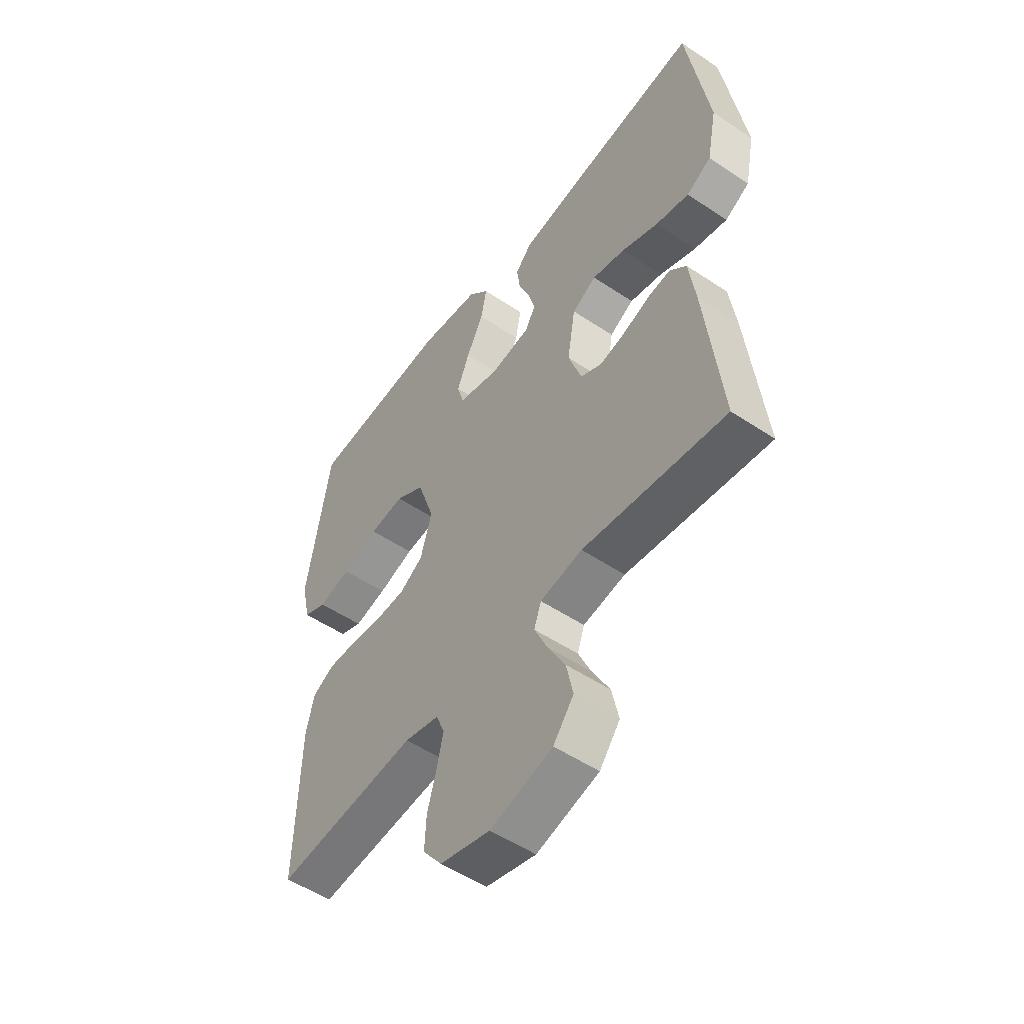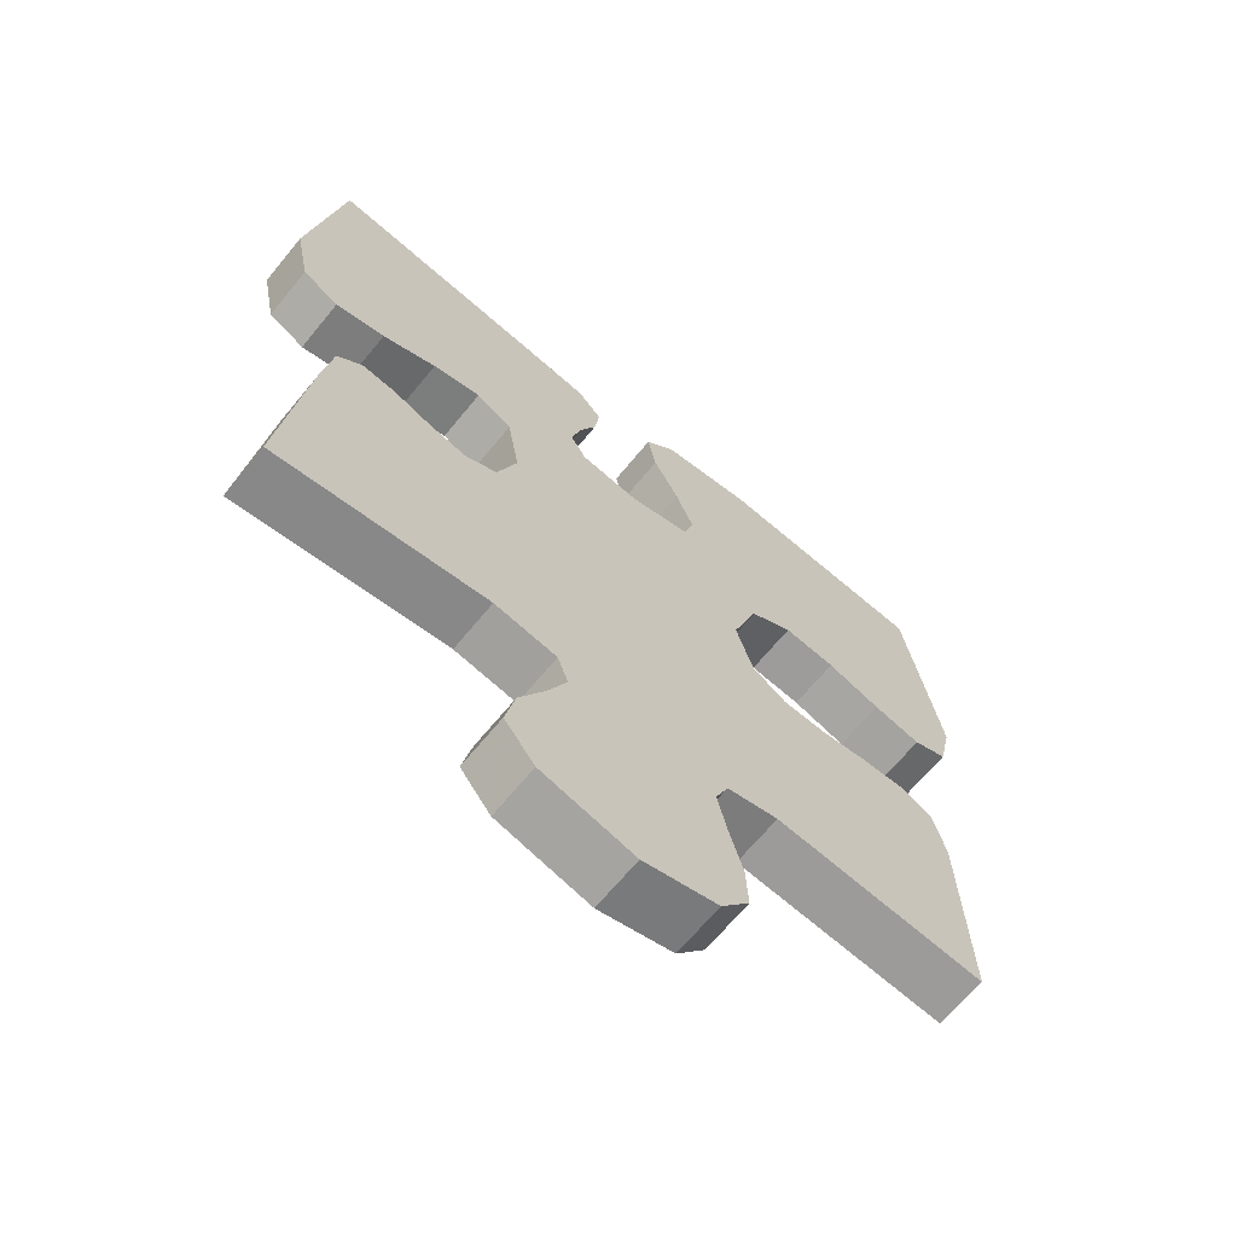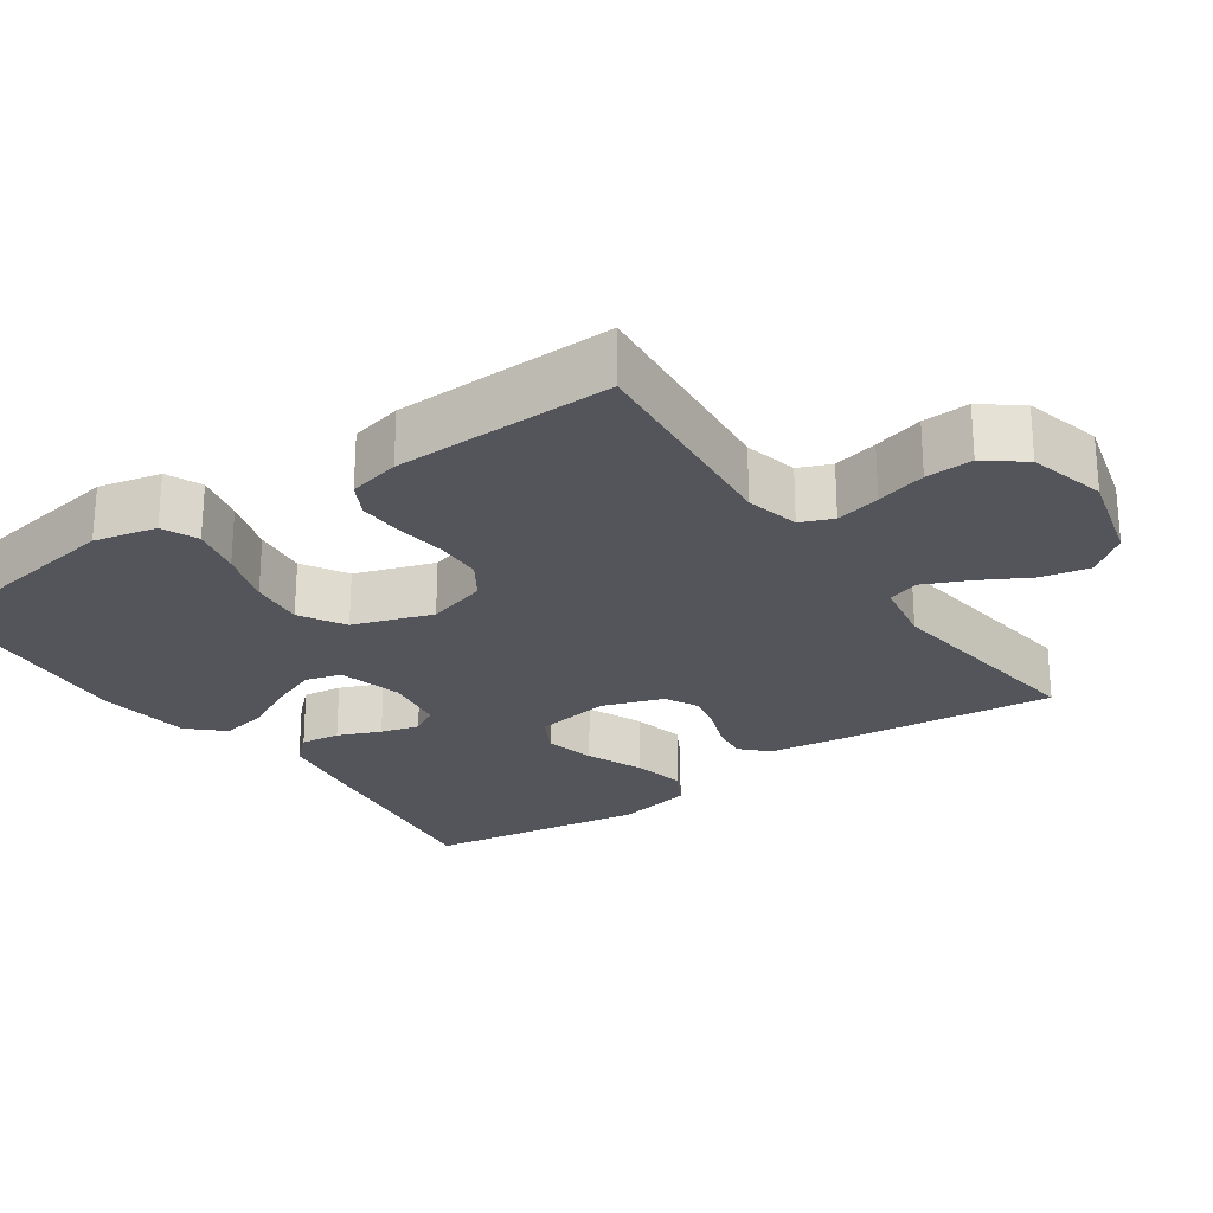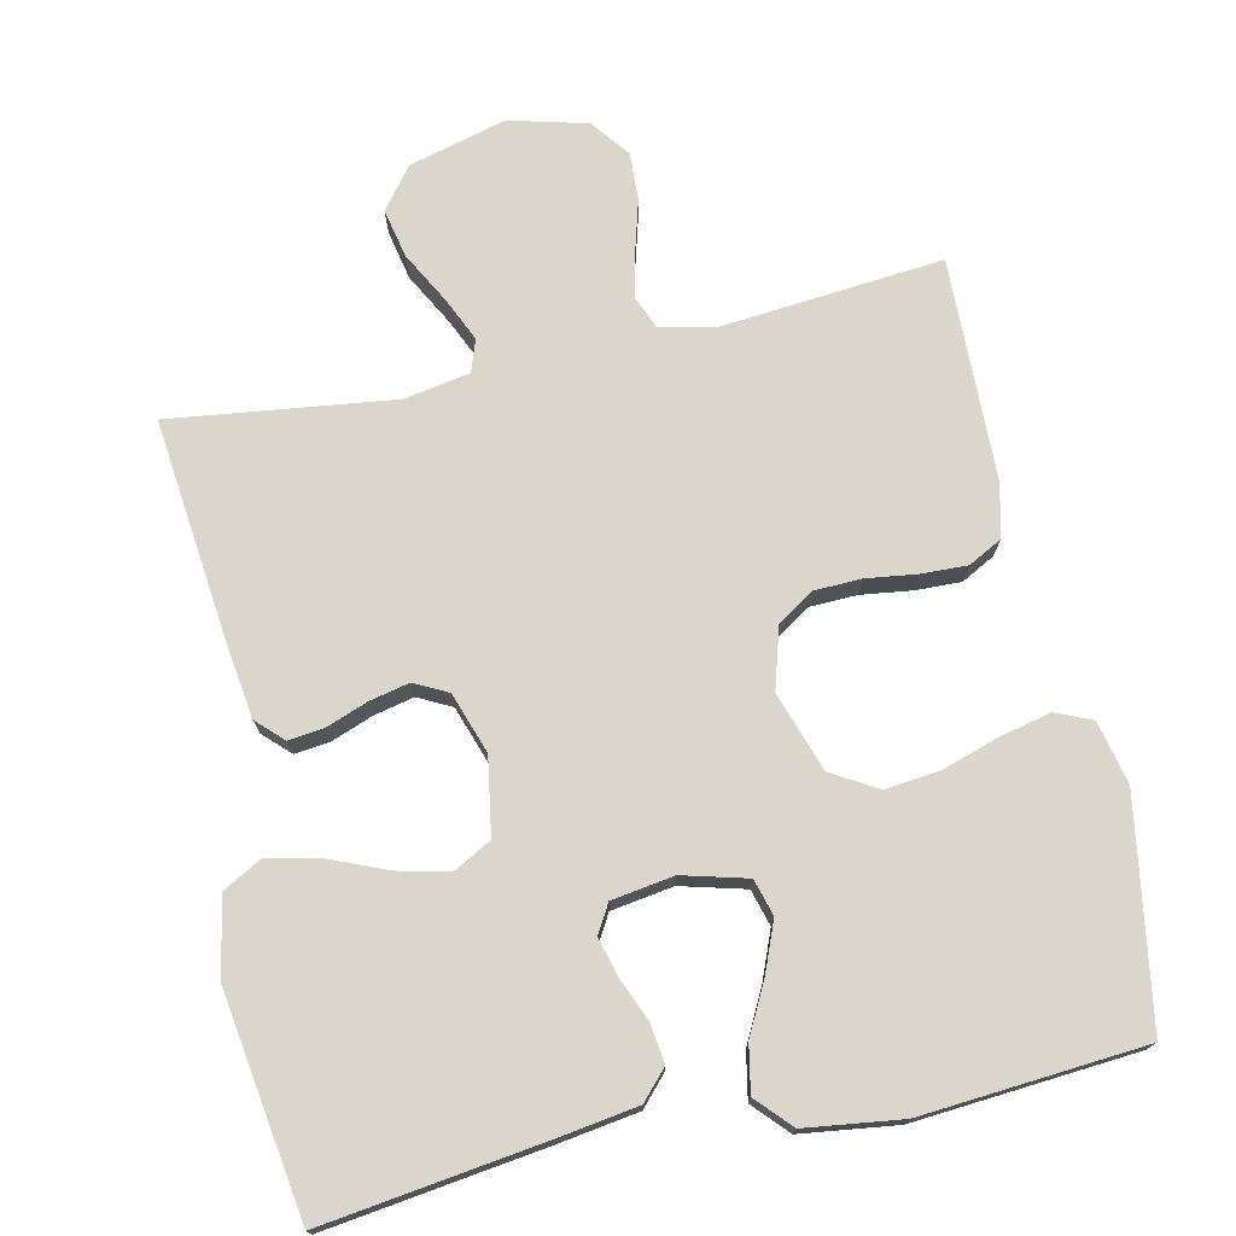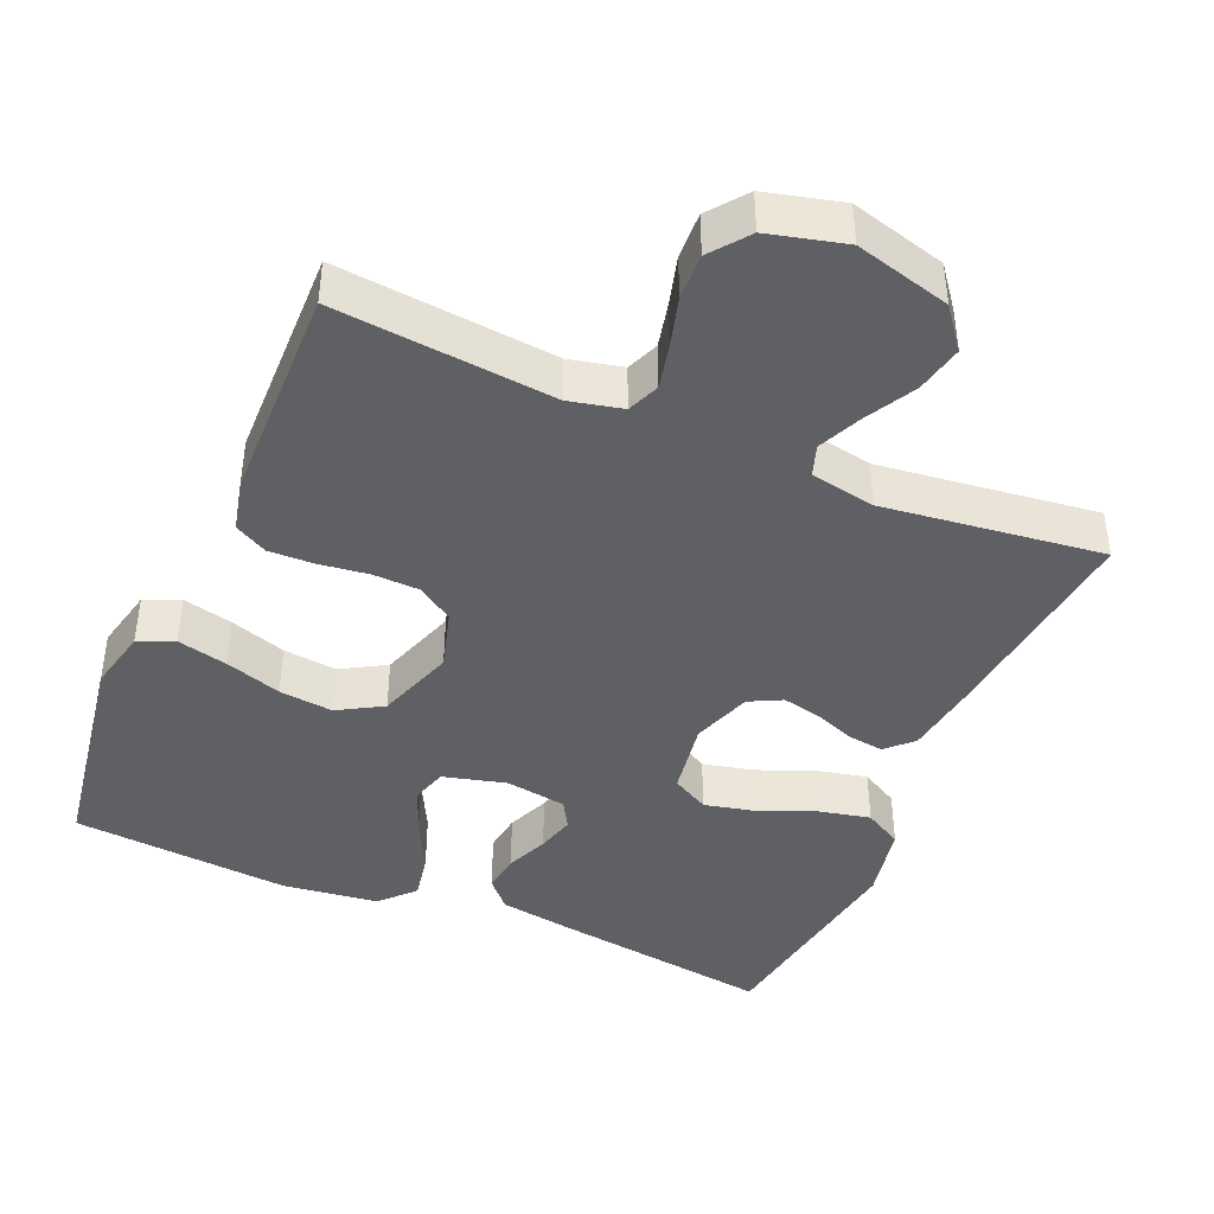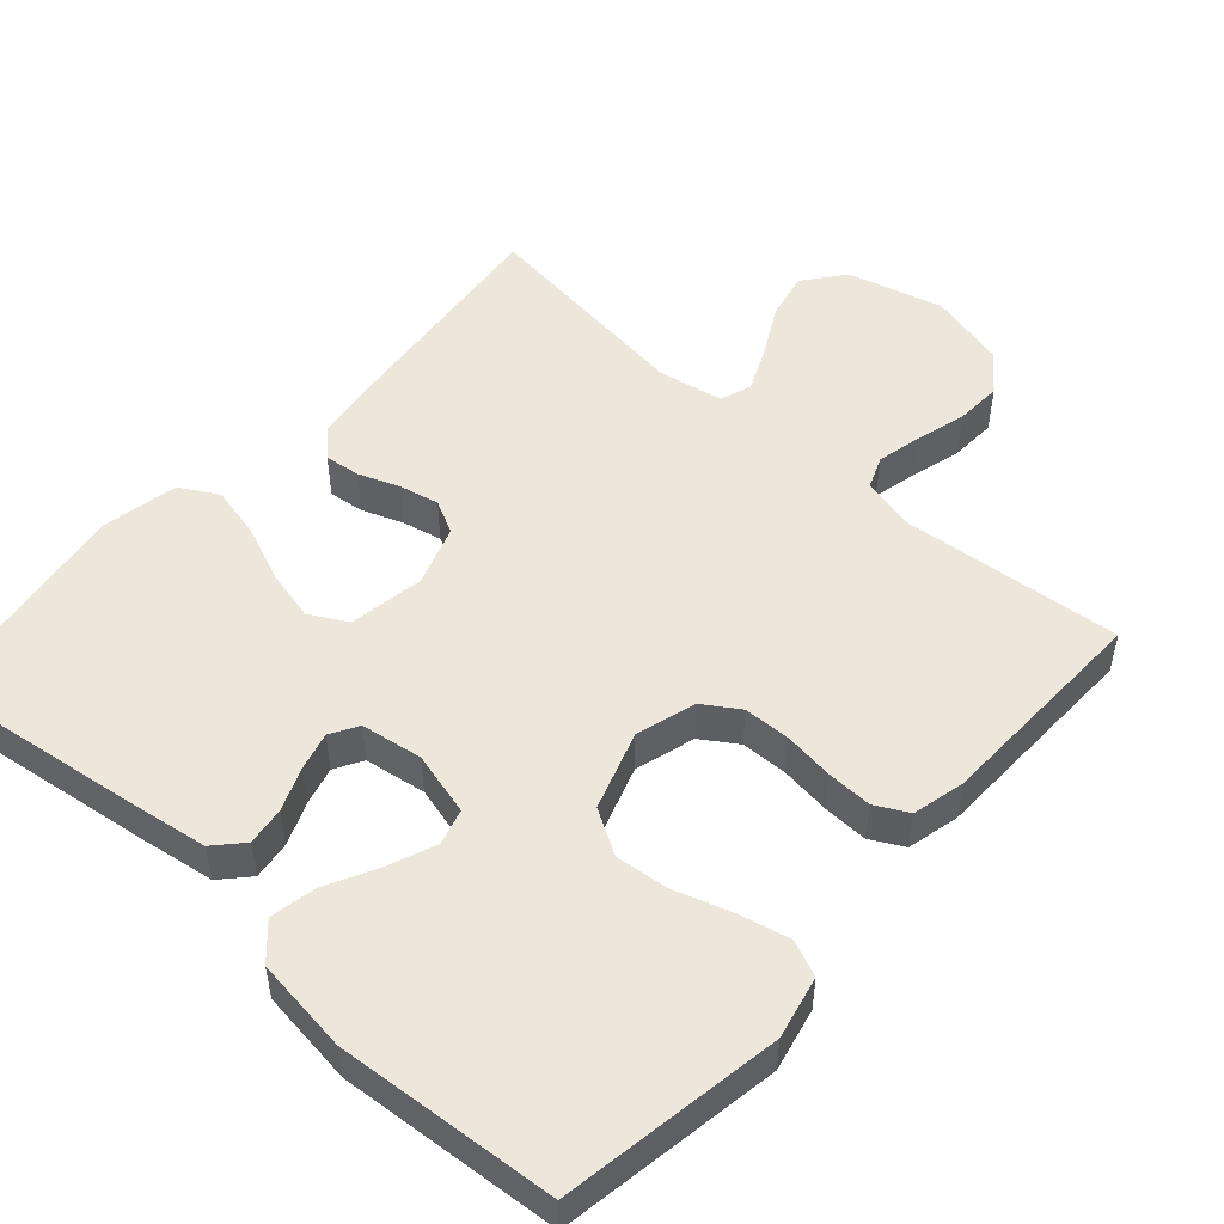
<metadata>
{"format":"obj","ext":"obj","renderer":"f3d","projection":"perspective","resolution":1024,"background":"white","views":[{"elev":-52.6,"azim":-125.7,"up":"+Z"},{"elev":-66.9,"azim":-39.4,"up":"+Z"},{"elev":-24.9,"azim":124.8,"up":"+Y"},{"elev":74.0,"azim":-12.3,"up":"+Y"},{"elev":-42.5,"azim":156.6,"up":"+Y"},{"elev":51.1,"azim":41.8,"up":"+Y"}]}
</metadata>
<code>
v 0.5 0.07 -0.5
v 0.2 0.07 -0.472
v 0.127 0.07 -0.489
v 0.109 0.07 -0.533
v 0.123 0.07 -0.594
v 0.142 0.07 -0.662
v 0.145 0.07 -0.726
v 0.105 0.07 -0.778
v 0 0.07 -0.805
v -0.131 0.07 -0.77
v -0.174 0.07 -0.715
v -0.16 0.07 -0.649
v -0.123 0.07 -0.581
v -0.096 0.07 -0.521
v -0.111 0.07 -0.478
v -0.2 0.07 -0.462
v -0.5 0.07 -0.5
v -0.467 0.07 -0.2
v -0.453 0.07 -0.1
v -0.418 0.07 -0.066
v -0.37 0.07 -0.072
v -0.314 0.07 -0.093
v -0.26 0.07 -0.105
v -0.215 0.07 -0.082
v -0.187 0.07 0
v -0.204 0.07 0.103
v -0.255 0.07 0.131
v -0.324 0.07 0.115
v -0.401 0.07 0.083
v -0.472 0.07 0.067
v -0.524 0.07 0.096
v -0.545 0.07 0.2
v -0.5 0.07 0.5
v -0.2 0.07 0.459
v -0.096 0.07 0.443
v -0.061 0.07 0.405
v -0.068 0.07 0.352
v -0.092 0.07 0.294
v -0.106 0.07 0.242
v -0.084 0.07 0.204
v 0 0.07 0.191
v 0.087 0.07 0.214
v 0.101 0.07 0.263
v 0.075 0.07 0.328
v 0.039 0.07 0.398
v 0.027 0.07 0.461
v 0.07 0.07 0.507
v 0.2 0.07 0.524
v 0.5 0.07 0.5
v 0.549 0.07 0.2
v 0.53 0.07 0.115
v 0.481 0.07 0.094
v 0.412 0.07 0.11
v 0.335 0.07 0.135
v 0.261 0.07 0.143
v 0.2 0.07 0.107
v 0.164 0.07 0
v 0.188 0.07 -0.082
v 0.237 0.07 -0.114
v 0.301 0.07 -0.116
v 0.369 0.07 -0.107
v 0.431 0.07 -0.105
v 0.476 0.07 -0.129
v 0.493 0.07 -0.2
v 0.5 0 -0.5
v 0.2 0 -0.472
v 0.127 0 -0.489
v 0.109 0 -0.533
v 0.123 0 -0.594
v 0.142 0 -0.662
v 0.145 0 -0.726
v 0.105 0 -0.778
v 0 0 -0.805
v -0.131 0 -0.77
v -0.174 0 -0.715
v -0.16 0 -0.649
v -0.123 0 -0.581
v -0.096 0 -0.521
v -0.111 0 -0.478
v -0.2 0 -0.462
v -0.5 0 -0.5
v -0.467 0 -0.2
v -0.453 0 -0.1
v -0.418 0 -0.066
v -0.37 0 -0.072
v -0.314 0 -0.093
v -0.26 0 -0.105
v -0.215 0 -0.082
v -0.187 0 0
v -0.204 0 0.103
v -0.255 0 0.131
v -0.324 0 0.115
v -0.401 0 0.083
v -0.472 0 0.067
v -0.524 0 0.096
v -0.545 0 0.2
v -0.5 0 0.5
v -0.2 0 0.459
v -0.096 0 0.443
v -0.061 0 0.405
v -0.068 0 0.352
v -0.092 0 0.294
v -0.106 0 0.242
v -0.084 0 0.204
v 0 0 0.191
v 0.087 0 0.214
v 0.101 0 0.263
v 0.075 0 0.328
v 0.039 0 0.398
v 0.027 0 0.461
v 0.07 0 0.507
v 0.2 0 0.524
v 0.5 0 0.5
v 0.549 0 0.2
v 0.53 0 0.115
v 0.481 0 0.094
v 0.412 0 0.11
v 0.335 0 0.135
v 0.261 0 0.143
v 0.2 0 0.107
v 0.164 0 0
v 0.188 0 -0.082
v 0.237 0 -0.114
v 0.301 0 -0.116
v 0.369 0 -0.107
v 0.431 0 -0.105
v 0.476 0 -0.129
v 0.493 0 -0.2
f 63 64 1 2
f 60 61 62 63
f 59 60 63 2
f 58 59 2 3
f 57 58 3 4
f 51 52 53 54
f 51 54 55
f 50 51 55
f 49 50 55
f 48 49 55 56
f 44 45 46 47
f 43 44 47 48
f 42 43 48 56
f 35 36 37 38
f 35 38 39
f 34 35 39
f 33 34 39
f 32 33 39 40
f 28 29 30 31
f 27 28 31 32
f 19 20 21 22
f 19 22 23
f 16 17 18 19
f 15 16 19 23
f 10 11 12 13
f 10 13 14
f 9 10 14
f 8 9 14
f 5 6 7 8
f 4 5 8 14
f 57 4 14 15
f 41 42 56 57
f 27 32 40 41
f 26 27 41 57
f 25 26 57
f 24 25 57 15
f 15 23 24
f 66 65 128 127
f 127 126 125 124
f 66 127 124 123
f 67 66 123 122
f 68 67 122 121
f 118 117 116 115
f 119 118 115
f 119 115 114
f 119 114 113
f 120 119 113 112
f 111 110 109 108
f 112 111 108 107
f 120 112 107 106
f 102 101 100 99
f 103 102 99
f 103 99 98
f 103 98 97
f 104 103 97 96
f 95 94 93 92
f 96 95 92 91
f 86 85 84 83
f 87 86 83
f 83 82 81 80
f 87 83 80 79
f 77 76 75 74
f 78 77 74
f 78 74 73
f 78 73 72
f 72 71 70 69
f 78 72 69 68
f 79 78 68 121
f 121 120 106 105
f 105 104 96 91
f 121 105 91 90
f 121 90 89
f 79 121 89 88
f 88 87 79
f 1 65 66 2
f 2 66 67 3
f 3 67 68 4
f 4 68 69 5
f 5 69 70 6
f 6 70 71 7
f 7 71 72 8
f 8 72 73 9
f 9 73 74 10
f 10 74 75 11
f 11 75 76 12
f 12 76 77 13
f 13 77 78 14
f 14 78 79 15
f 15 79 80 16
f 16 80 81 17
f 17 81 82 18
f 18 82 83 19
f 19 83 84 20
f 20 84 85 21
f 21 85 86 22
f 22 86 87 23
f 23 87 88 24
f 24 88 89 25
f 25 89 90 26
f 26 90 91 27
f 27 91 92 28
f 28 92 93 29
f 29 93 94 30
f 30 94 95 31
f 31 95 96 32
f 32 96 97 33
f 33 97 98 34
f 34 98 99 35
f 35 99 100 36
f 36 100 101 37
f 37 101 102 38
f 38 102 103 39
f 39 103 104 40
f 40 104 105 41
f 41 105 106 42
f 42 106 107 43
f 43 107 108 44
f 44 108 109 45
f 45 109 110 46
f 46 110 111 47
f 47 111 112 48
f 48 112 113 49
f 49 113 114 50
f 50 114 115 51
f 51 115 116 52
f 52 116 117 53
f 53 117 118 54
f 54 118 119 55
f 55 119 120 56
f 56 120 121 57
f 57 121 122 58
f 58 122 123 59
f 59 123 124 60
f 60 124 125 61
f 61 125 126 62
f 62 126 127 63
f 63 127 128 64
f 64 128 65 1

</code>
